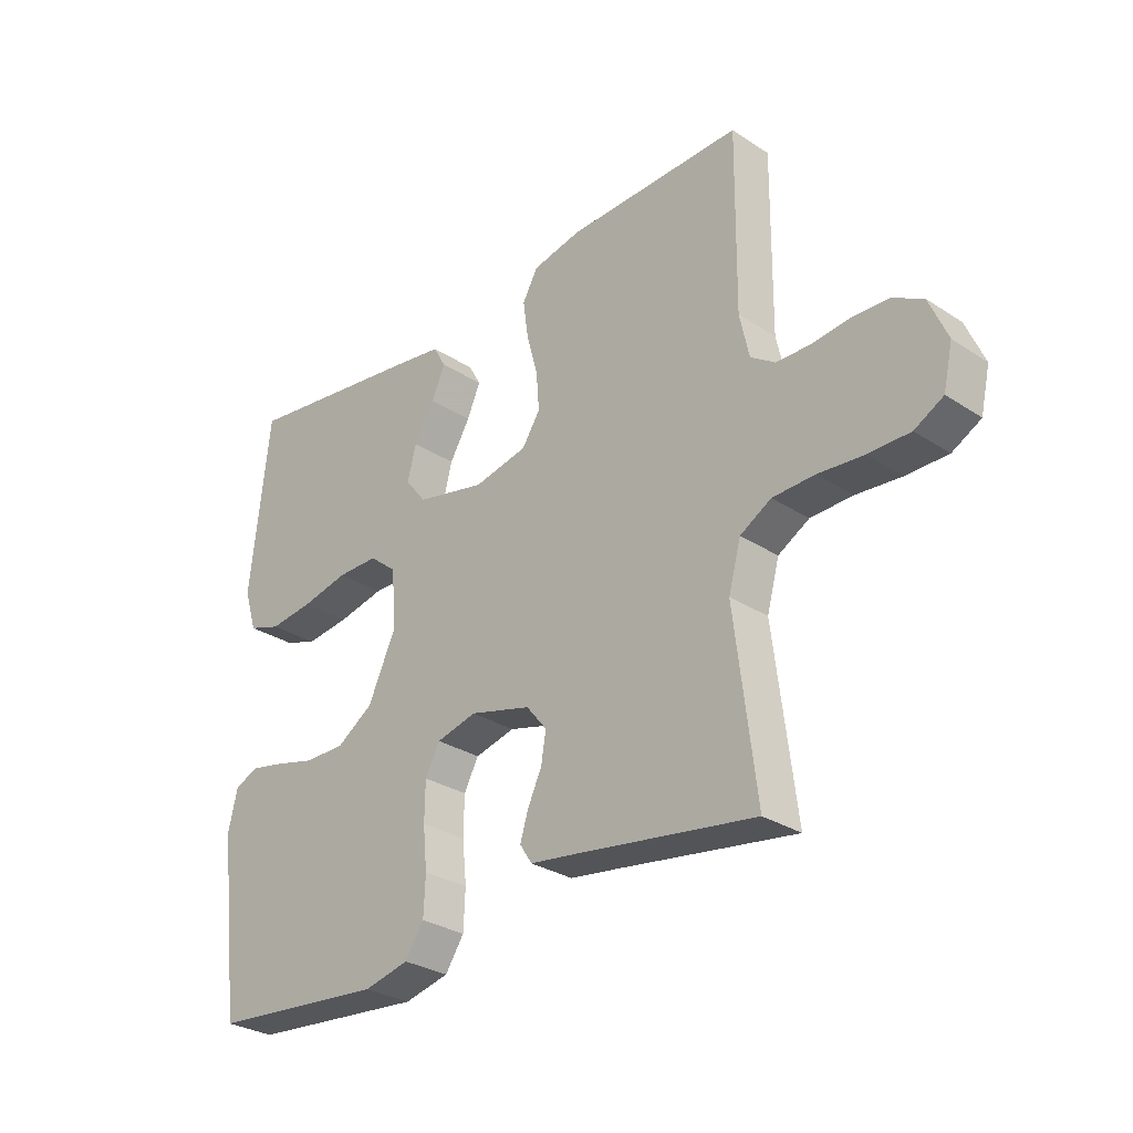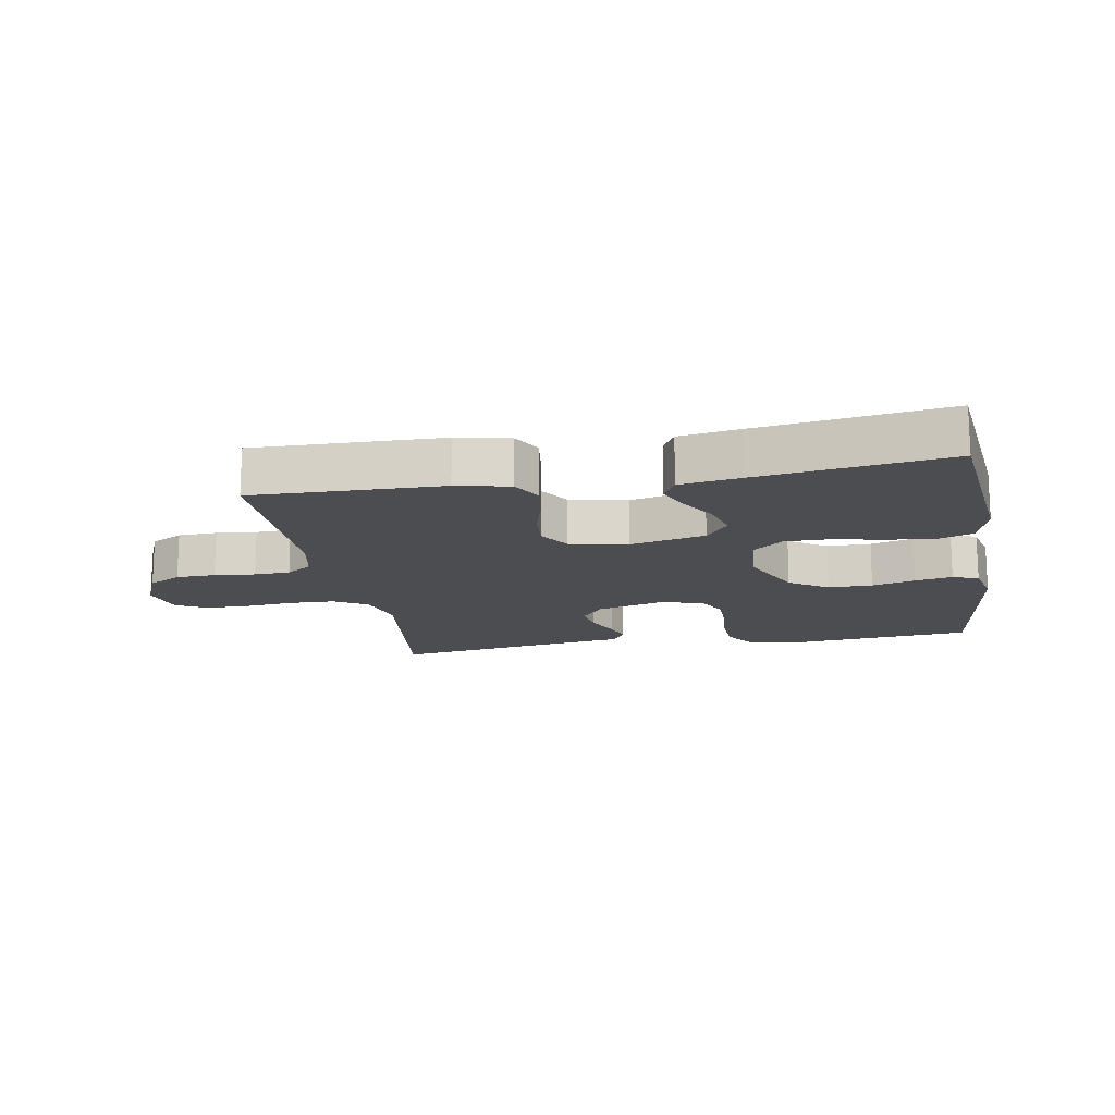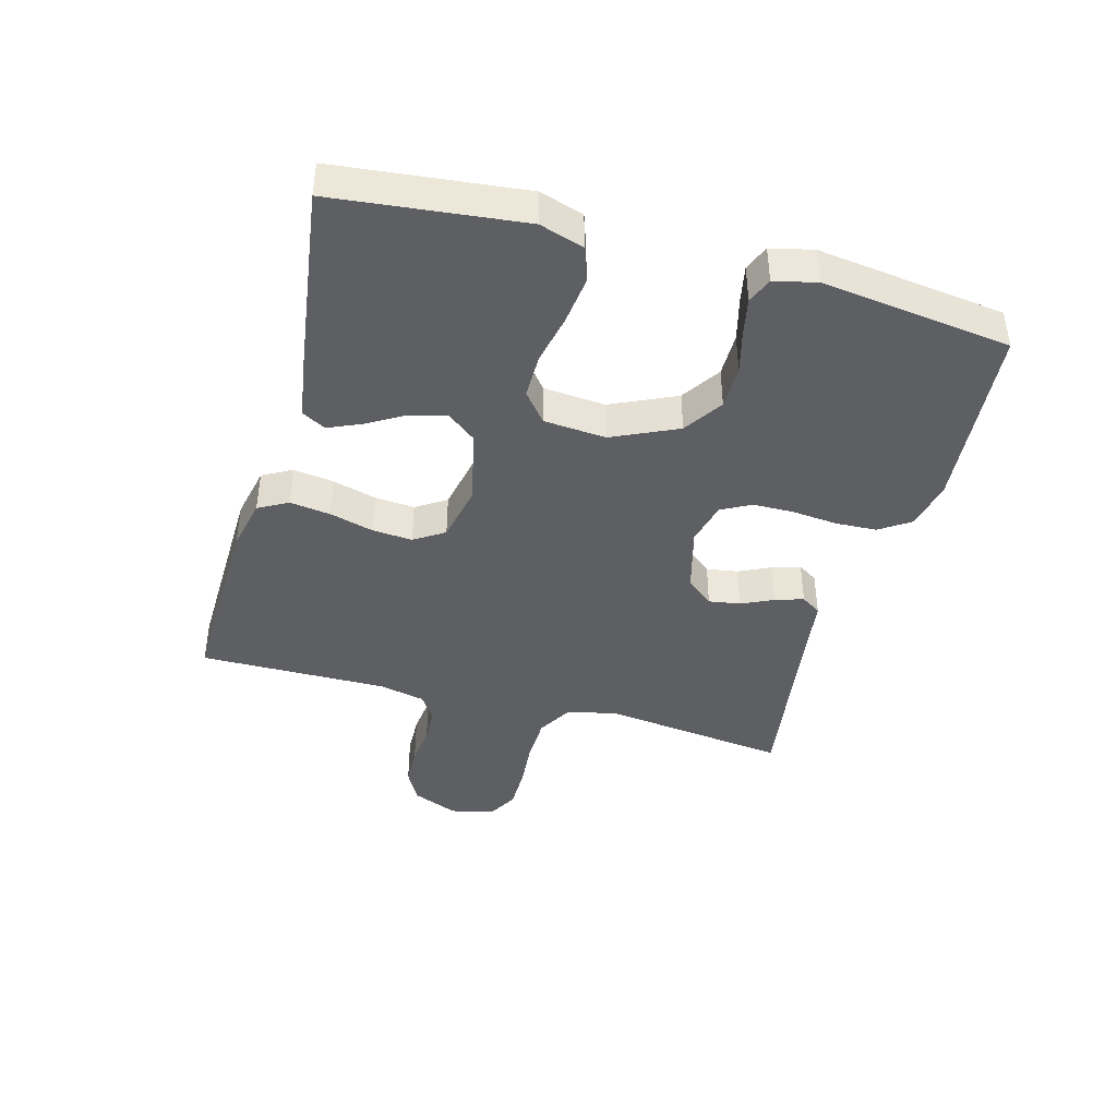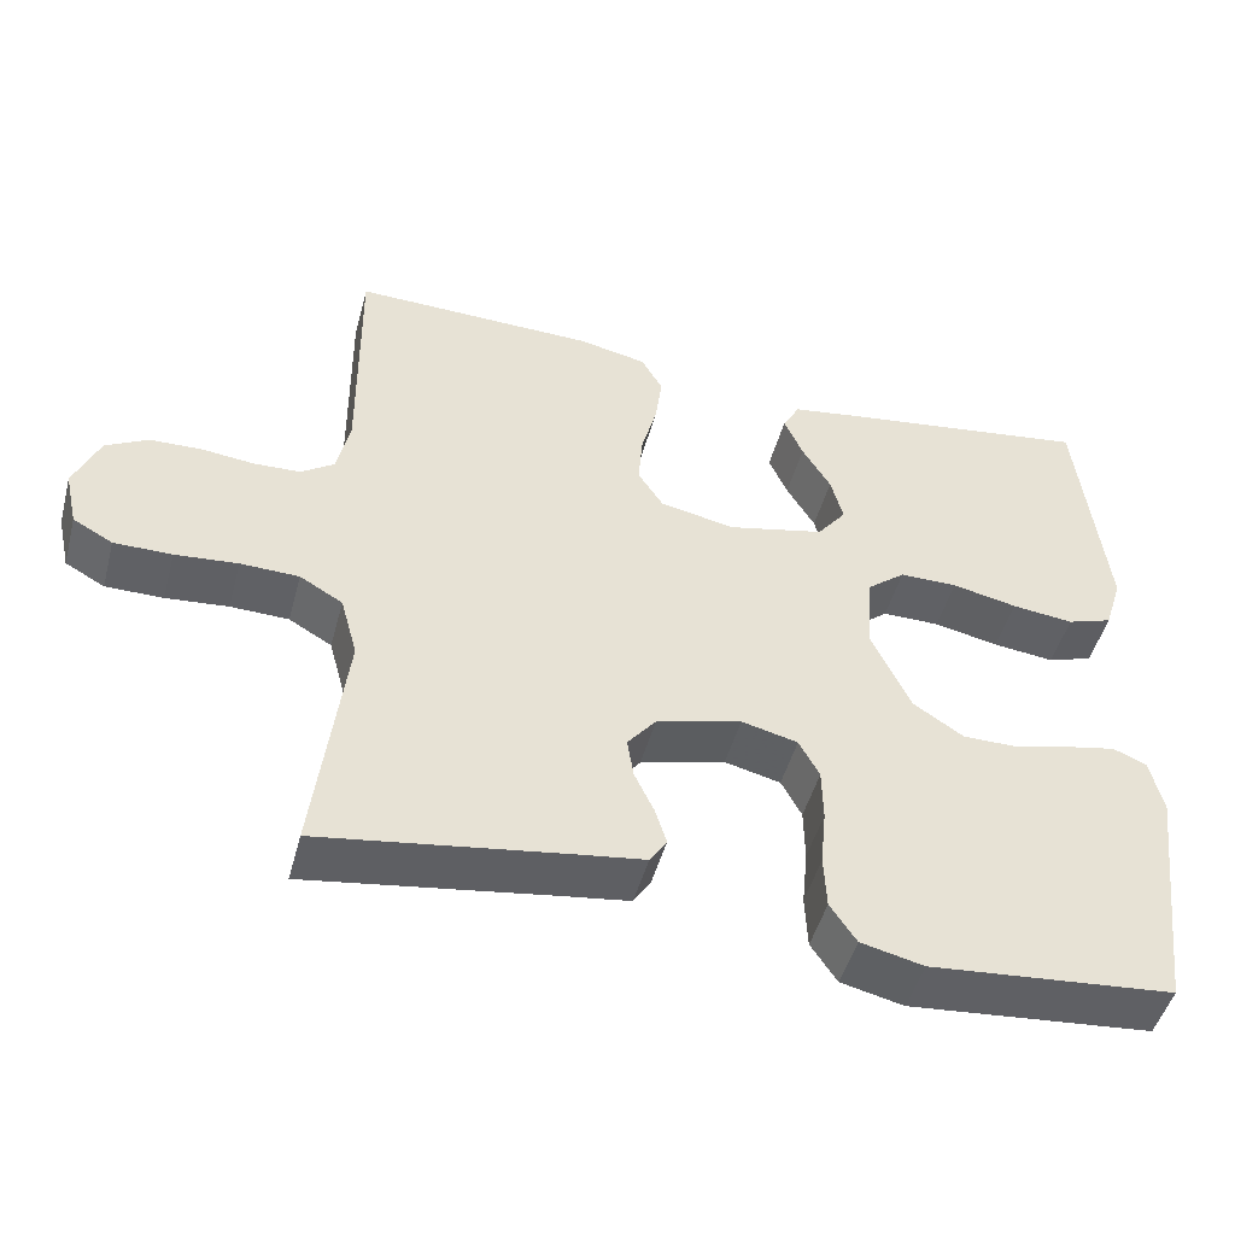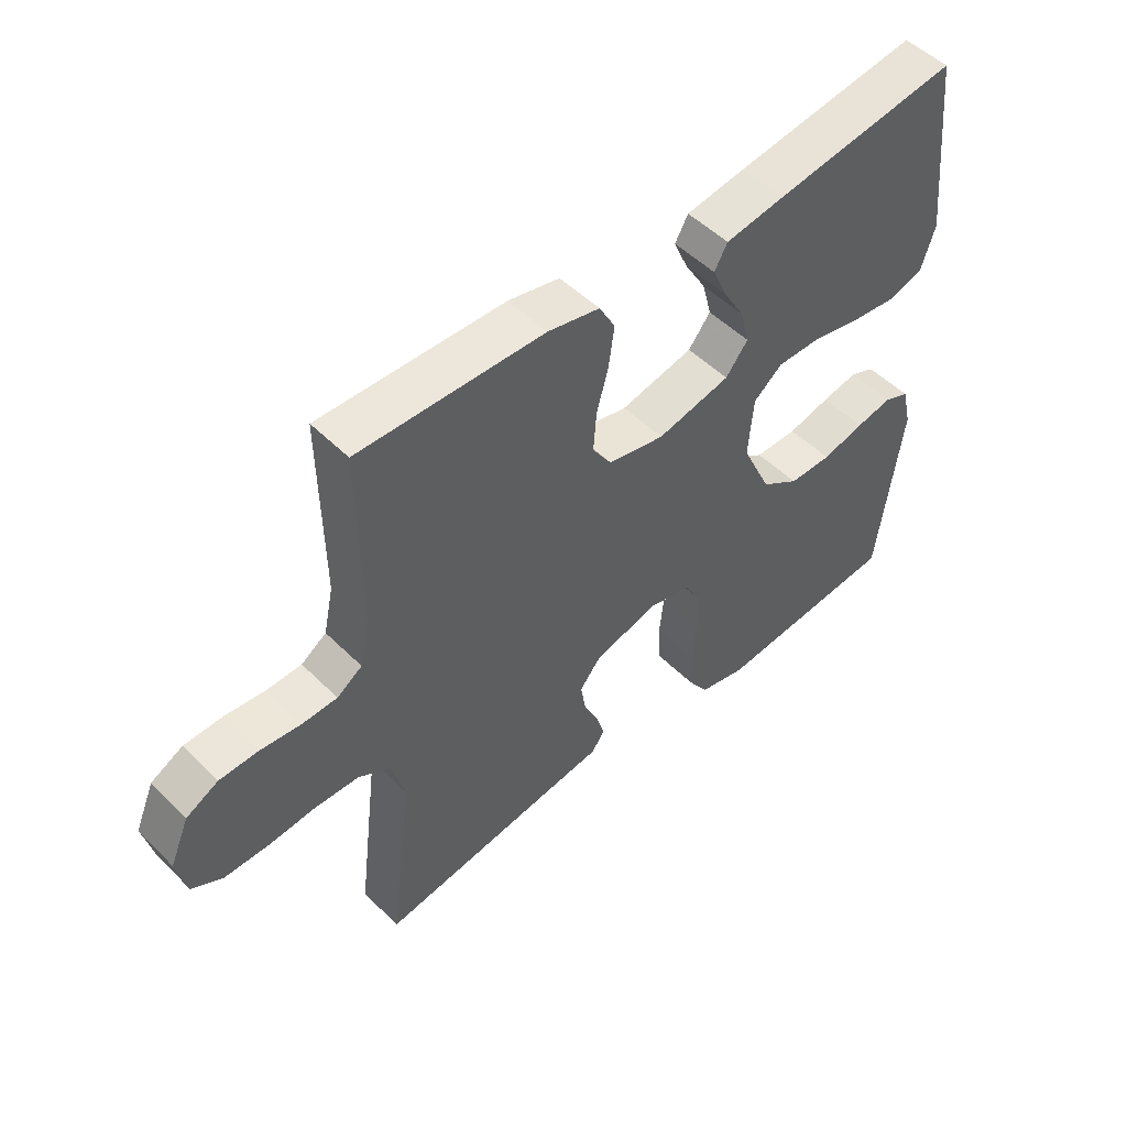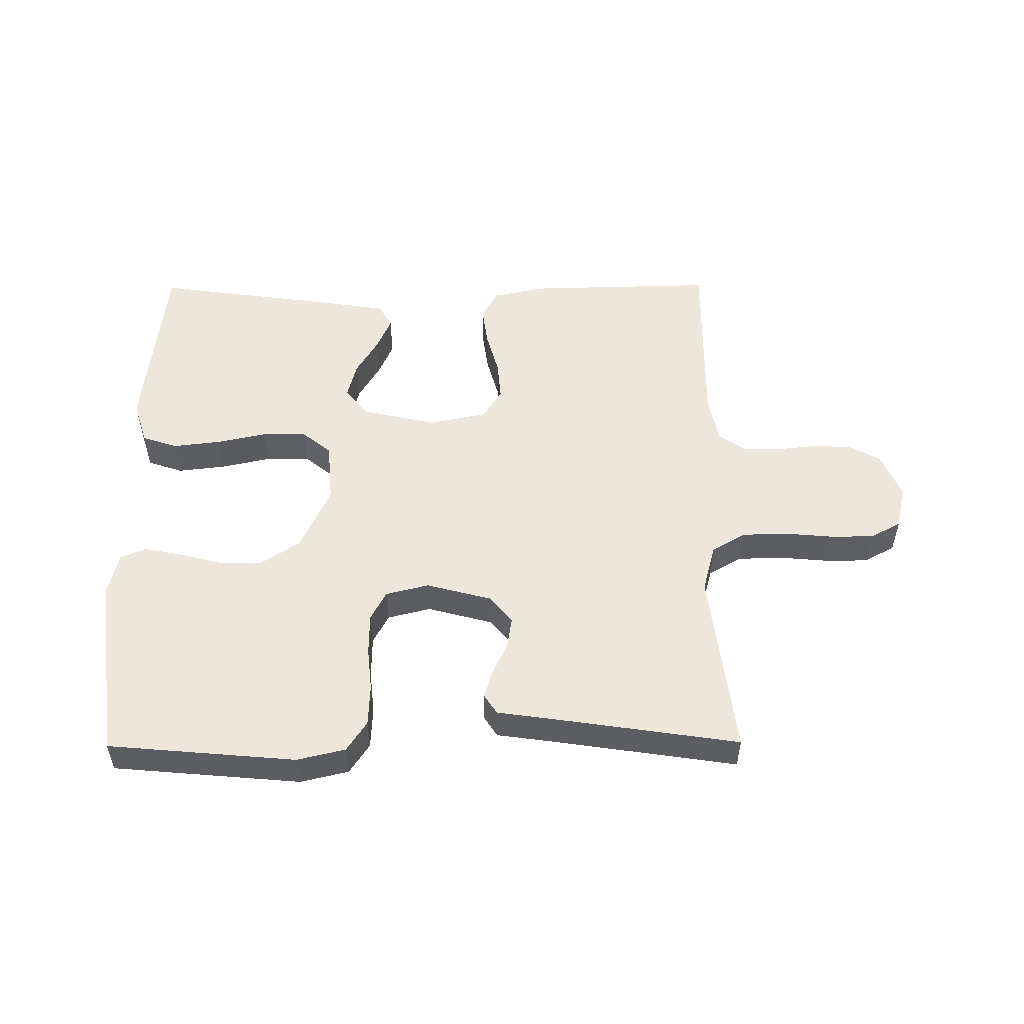
<metadata>
{"format":"obj","ext":"obj","renderer":"f3d","projection":"perspective","resolution":1024,"background":"white","views":[{"elev":-29.4,"azim":-133.9,"up":"+Z"},{"elev":-15.7,"azim":10.1,"up":"+Y"},{"elev":-41.9,"azim":74.6,"up":"+Y"},{"elev":-48.0,"azim":-14.9,"up":"+Z"},{"elev":50.6,"azim":-42.8,"up":"+Z"},{"elev":52.6,"azim":179.6,"up":"+Y"}]}
</metadata>
<code>
v 0.5 0.07 0.5
v 0.533 0.07 0.2
v 0.511 0.07 0.13
v 0.455 0.07 0.111
v 0.379 0.07 0.12
v 0.299 0.07 0.137
v 0.228 0.07 0.137
v 0.181 0.07 0.099
v 0.173 0.07 0
v 0.221 0.07 -0.104
v 0.283 0.07 -0.145
v 0.353 0.07 -0.145
v 0.422 0.07 -0.127
v 0.481 0.07 -0.115
v 0.522 0.07 -0.132
v 0.538 0.07 -0.2
v 0.5 0.07 -0.5
v 0.2 0.07 -0.527
v 0.123 0.07 -0.509
v 0.091 0.07 -0.461
v 0.088 0.07 -0.395
v 0.095 0.07 -0.324
v 0.094 0.07 -0.258
v 0.069 0.07 -0.211
v 0 0.07 -0.194
v -0.105 0.07 -0.222
v -0.14 0.07 -0.265
v -0.132 0.07 -0.315
v -0.108 0.07 -0.366
v -0.094 0.07 -0.411
v -0.115 0.07 -0.443
v -0.2 0.07 -0.455
v -0.5 0.07 -0.5
v -0.463 0.07 -0.2
v -0.484 0.07 -0.123
v -0.537 0.07 -0.092
v -0.609 0.07 -0.09
v -0.686 0.07 -0.097
v -0.757 0.07 -0.097
v -0.806 0.07 -0.07
v -0.822 0.07 0
v -0.791 0.07 0.073
v -0.739 0.07 0.101
v -0.676 0.07 0.103
v -0.611 0.07 0.096
v -0.554 0.07 0.098
v -0.513 0.07 0.126
v -0.497 0.07 0.2
v -0.5 0.07 0.5
v -0.2 0.07 0.493
v -0.116 0.07 0.475
v -0.09 0.07 0.428
v -0.099 0.07 0.363
v -0.118 0.07 0.293
v -0.123 0.07 0.229
v -0.092 0.07 0.181
v 0 0.07 0.162
v 0.119 0.07 0.189
v 0.155 0.07 0.235
v 0.14 0.07 0.293
v 0.105 0.07 0.352
v 0.082 0.07 0.405
v 0.103 0.07 0.443
v 0.2 0.07 0.458
v 0.5 0 0.5
v 0.533 0 0.2
v 0.511 0 0.13
v 0.455 0 0.111
v 0.379 0 0.12
v 0.299 0 0.137
v 0.228 0 0.137
v 0.181 0 0.099
v 0.173 0 0
v 0.221 0 -0.104
v 0.283 0 -0.145
v 0.353 0 -0.145
v 0.422 0 -0.127
v 0.481 0 -0.115
v 0.522 0 -0.132
v 0.538 0 -0.2
v 0.5 0 -0.5
v 0.2 0 -0.527
v 0.123 0 -0.509
v 0.091 0 -0.461
v 0.088 0 -0.395
v 0.095 0 -0.324
v 0.094 0 -0.258
v 0.069 0 -0.211
v 0 0 -0.194
v -0.105 0 -0.222
v -0.14 0 -0.265
v -0.132 0 -0.315
v -0.108 0 -0.366
v -0.094 0 -0.411
v -0.115 0 -0.443
v -0.2 0 -0.455
v -0.5 0 -0.5
v -0.463 0 -0.2
v -0.484 0 -0.123
v -0.537 0 -0.092
v -0.609 0 -0.09
v -0.686 0 -0.097
v -0.757 0 -0.097
v -0.806 0 -0.07
v -0.822 0 0
v -0.791 0 0.073
v -0.739 0 0.101
v -0.676 0 0.103
v -0.611 0 0.096
v -0.554 0 0.098
v -0.513 0 0.126
v -0.497 0 0.2
v -0.5 0 0.5
v -0.2 0 0.493
v -0.116 0 0.475
v -0.09 0 0.428
v -0.099 0 0.363
v -0.118 0 0.293
v -0.123 0 0.229
v -0.092 0 0.181
v 0 0 0.162
v 0.119 0 0.189
v 0.155 0 0.235
v 0.14 0 0.293
v 0.105 0 0.352
v 0.082 0 0.405
v 0.103 0 0.443
v 0.2 0 0.458
f 60 61 62 63
f 59 60 63 64
f 51 52 53 54
f 51 54 55
f 48 49 50 51
f 47 48 51 55
f 46 47 55 56
f 42 43 44 45
f 42 45 46
f 41 42 46
f 37 38 39 40
f 36 37 40 41
f 32 33 34
f 32 34 35
f 31 32 35
f 28 29 30 31
f 27 28 31 35
f 26 27 35 36
f 19 20 21 22
f 19 22 23
f 18 19 23
f 17 18 23
f 16 17 23 24
f 12 13 14 15
f 12 15 16 24
f 3 4 5 6
f 1 2 3 6
f 59 64 1 6
f 58 59 6 7
f 57 58 7 8
f 56 57 8 9
f 46 56 9 10
f 41 46 10 11
f 25 26 36 41
f 25 41 11
f 11 12 24 25
f 127 126 125 124
f 128 127 124 123
f 118 117 116 115
f 119 118 115
f 115 114 113 112
f 119 115 112 111
f 120 119 111 110
f 109 108 107 106
f 110 109 106
f 110 106 105
f 104 103 102 101
f 105 104 101 100
f 98 97 96
f 99 98 96
f 99 96 95
f 95 94 93 92
f 99 95 92 91
f 100 99 91 90
f 86 85 84 83
f 87 86 83
f 87 83 82
f 87 82 81
f 88 87 81 80
f 79 78 77 76
f 88 80 79 76
f 70 69 68 67
f 70 67 66 65
f 70 65 128 123
f 71 70 123 122
f 72 71 122 121
f 73 72 121 120
f 74 73 120 110
f 75 74 110 105
f 105 100 90 89
f 75 105 89
f 89 88 76 75
f 1 65 66 2
f 2 66 67 3
f 3 67 68 4
f 4 68 69 5
f 5 69 70 6
f 6 70 71 7
f 7 71 72 8
f 8 72 73 9
f 9 73 74 10
f 10 74 75 11
f 11 75 76 12
f 12 76 77 13
f 13 77 78 14
f 14 78 79 15
f 15 79 80 16
f 16 80 81 17
f 17 81 82 18
f 18 82 83 19
f 19 83 84 20
f 20 84 85 21
f 21 85 86 22
f 22 86 87 23
f 23 87 88 24
f 24 88 89 25
f 25 89 90 26
f 26 90 91 27
f 27 91 92 28
f 28 92 93 29
f 29 93 94 30
f 30 94 95 31
f 31 95 96 32
f 32 96 97 33
f 33 97 98 34
f 34 98 99 35
f 35 99 100 36
f 36 100 101 37
f 37 101 102 38
f 38 102 103 39
f 39 103 104 40
f 40 104 105 41
f 41 105 106 42
f 42 106 107 43
f 43 107 108 44
f 44 108 109 45
f 45 109 110 46
f 46 110 111 47
f 47 111 112 48
f 48 112 113 49
f 49 113 114 50
f 50 114 115 51
f 51 115 116 52
f 52 116 117 53
f 53 117 118 54
f 54 118 119 55
f 55 119 120 56
f 56 120 121 57
f 57 121 122 58
f 58 122 123 59
f 59 123 124 60
f 60 124 125 61
f 61 125 126 62
f 62 126 127 63
f 63 127 128 64
f 64 128 65 1

</code>
